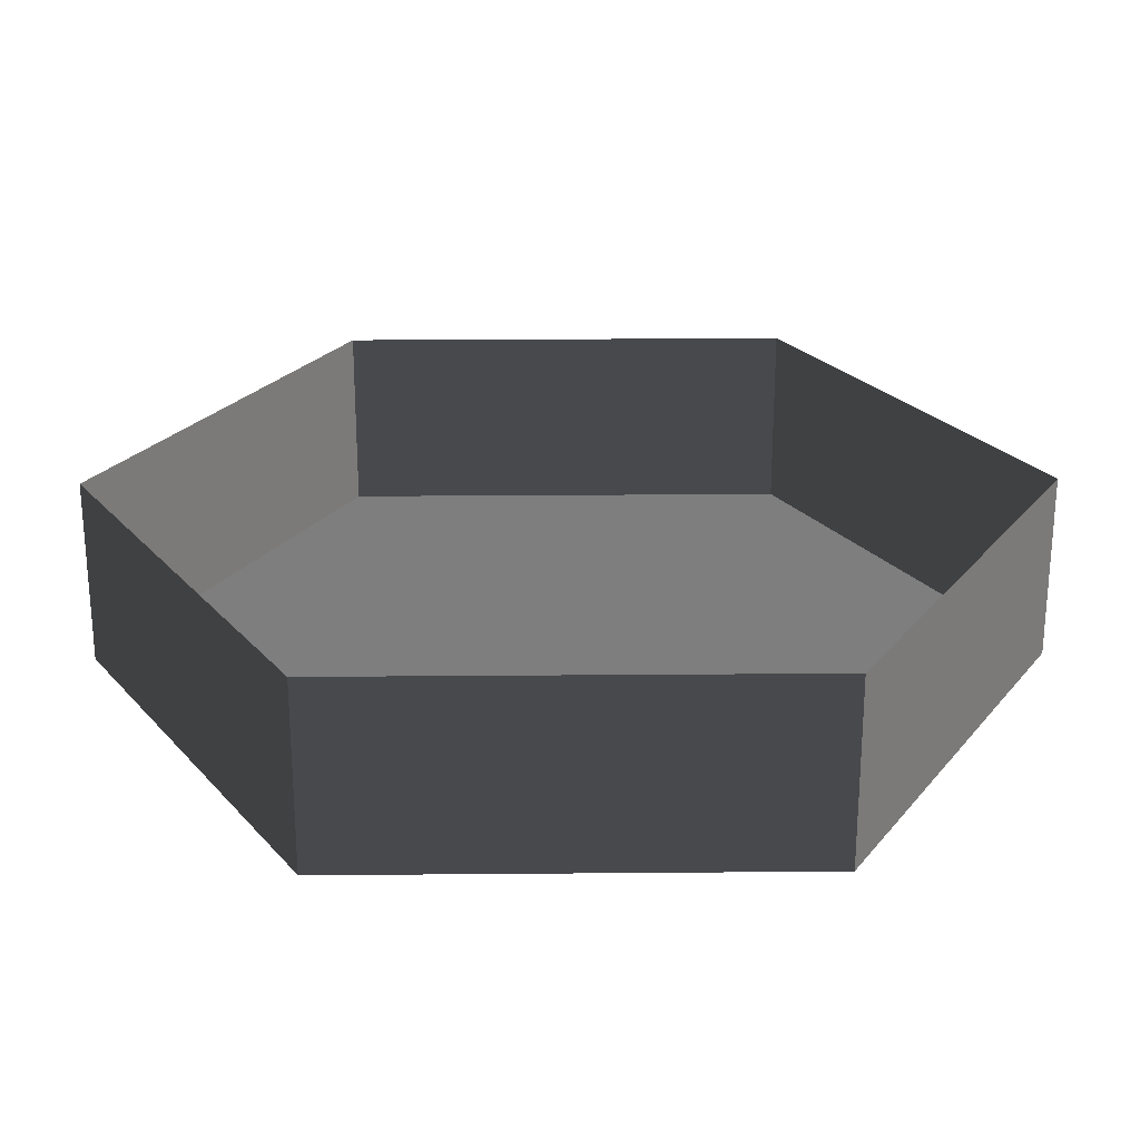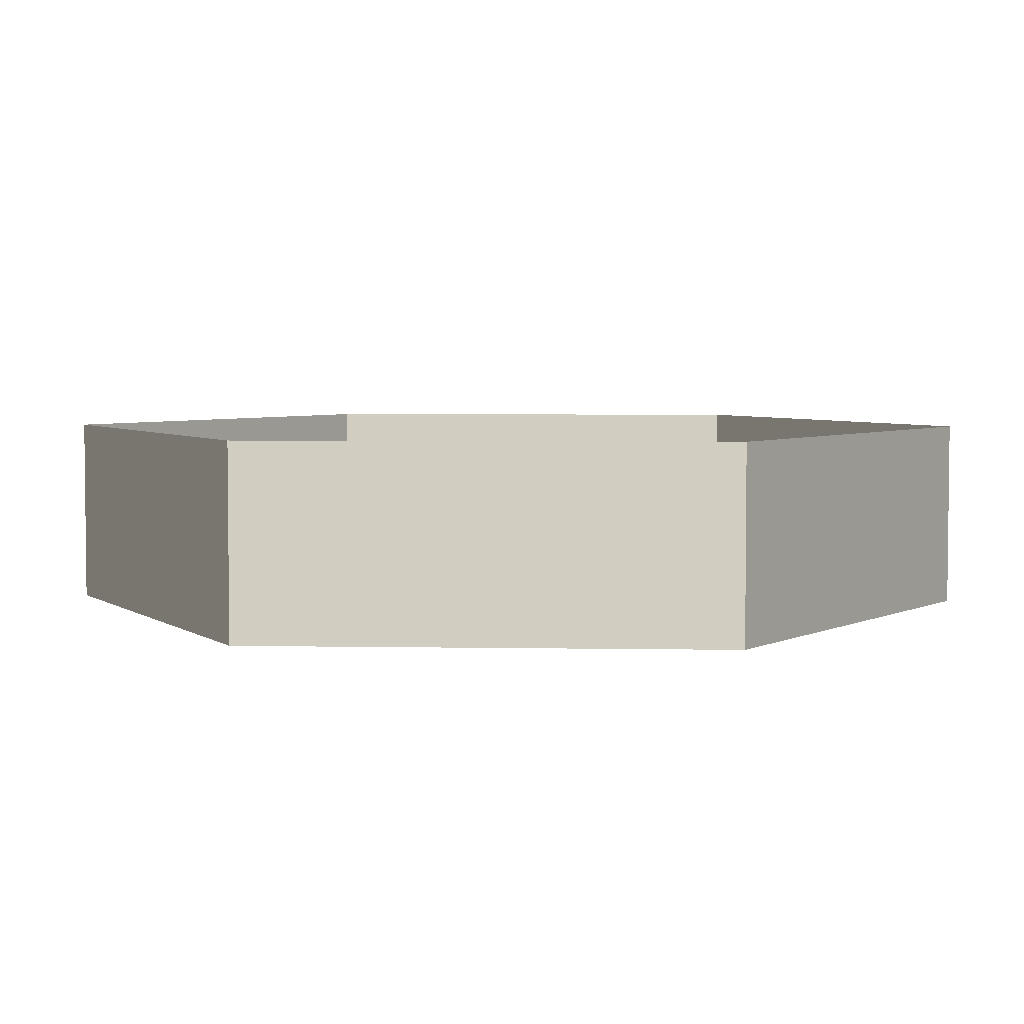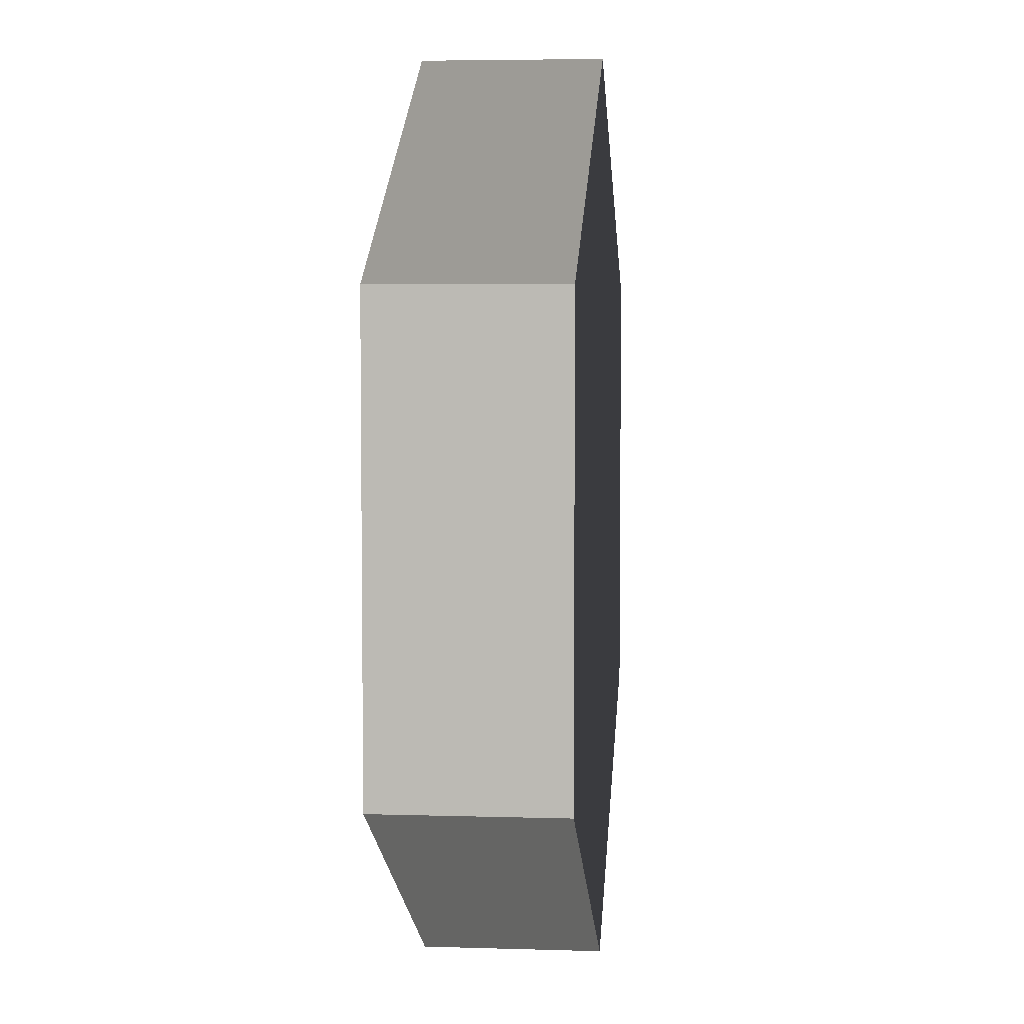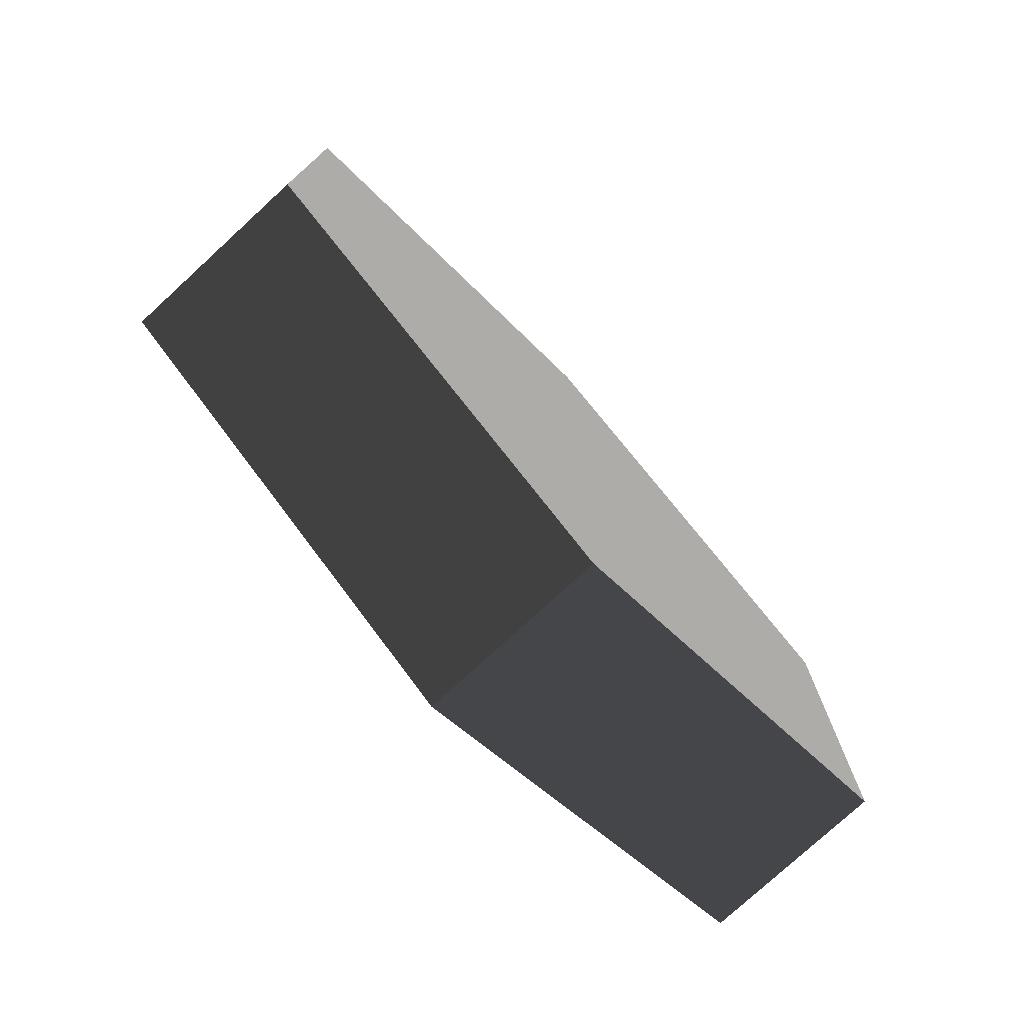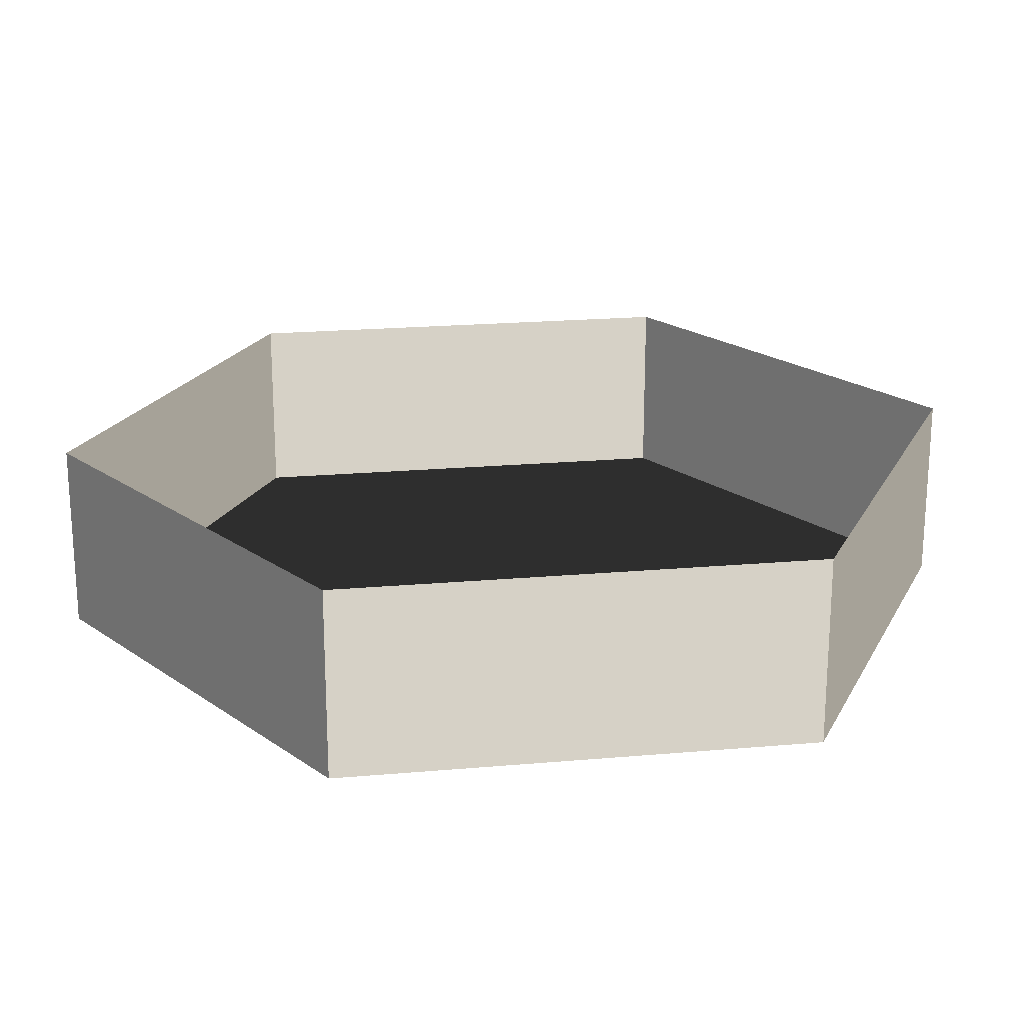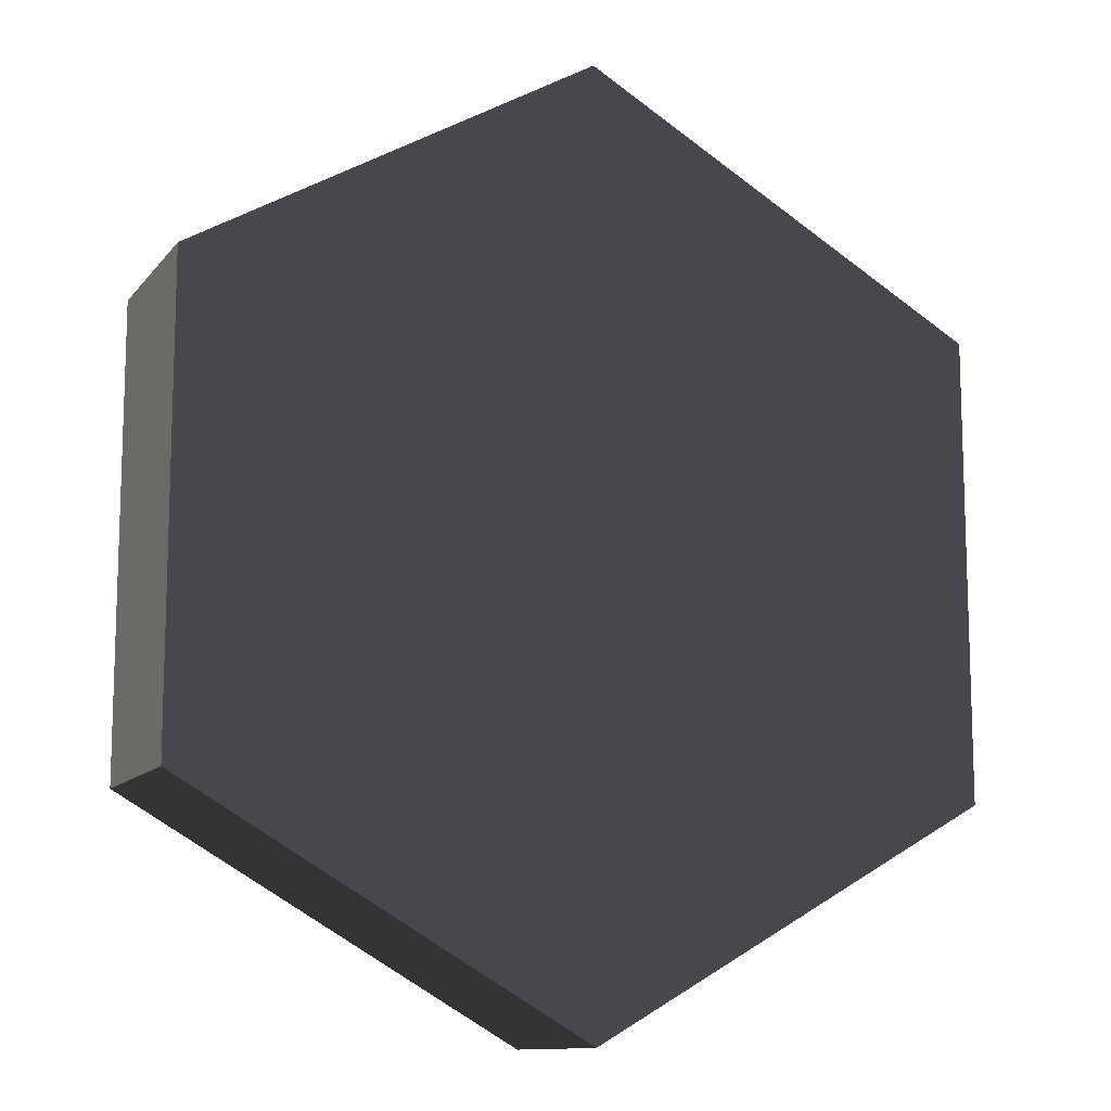
<metadata>
{"format":"obj","ext":"obj","renderer":"f3d","projection":"perspective","resolution":1024,"background":"white","views":[{"elev":24.8,"azim":-150.8,"up":"+Z"},{"elev":4.2,"azim":33.4,"up":"+Z"},{"elev":5.1,"azim":95.5,"up":"+Y"},{"elev":-77.0,"azim":132.6,"up":"+Y"},{"elev":21.0,"azim":-39.0,"up":"+Z"},{"elev":-11.7,"azim":156.9,"up":"+Y"}]}
</metadata>
<code>
v 0 -10 -10
v 8.66 -5 -10
v 8.66 5 -10
v 0 10 -10
v -8.66 -5 -10
v -8.66 5 -10
v -8.66 5 -10
v 0 10 -10
v 0 10 -6
v -8.66 5 -6
v -8.66 -5 -10
v -8.66 5 -10
v -8.66 5 -6
v -8.66 -5 -6
v 0 -10 -10
v -8.66 -5 -10
v -8.66 -5 -6
v 0 -10 -6
v 8.66 -5 -10
v 0 -10 -10
v 0 -10 -6
v 8.66 -5 -6
v 8.66 5 -10
v 8.66 -5 -10
v 8.66 -5 -6
v 8.66 5 -6
v 0 10 -10
v 8.66 5 -10
v 8.66 5 -6
v 0 10 -6
g Cylinder_006_1222_32
f 1 3 2
f 3 1 4
f 4 1 5
f 4 5 6
f 7 9 8
f 7 10 9
f 11 13 12
f 11 14 13
f 15 17 16
f 15 18 17
f 19 21 20
f 19 22 21
f 23 25 24
f 23 26 25
f 27 29 28
f 27 30 29

</code>
